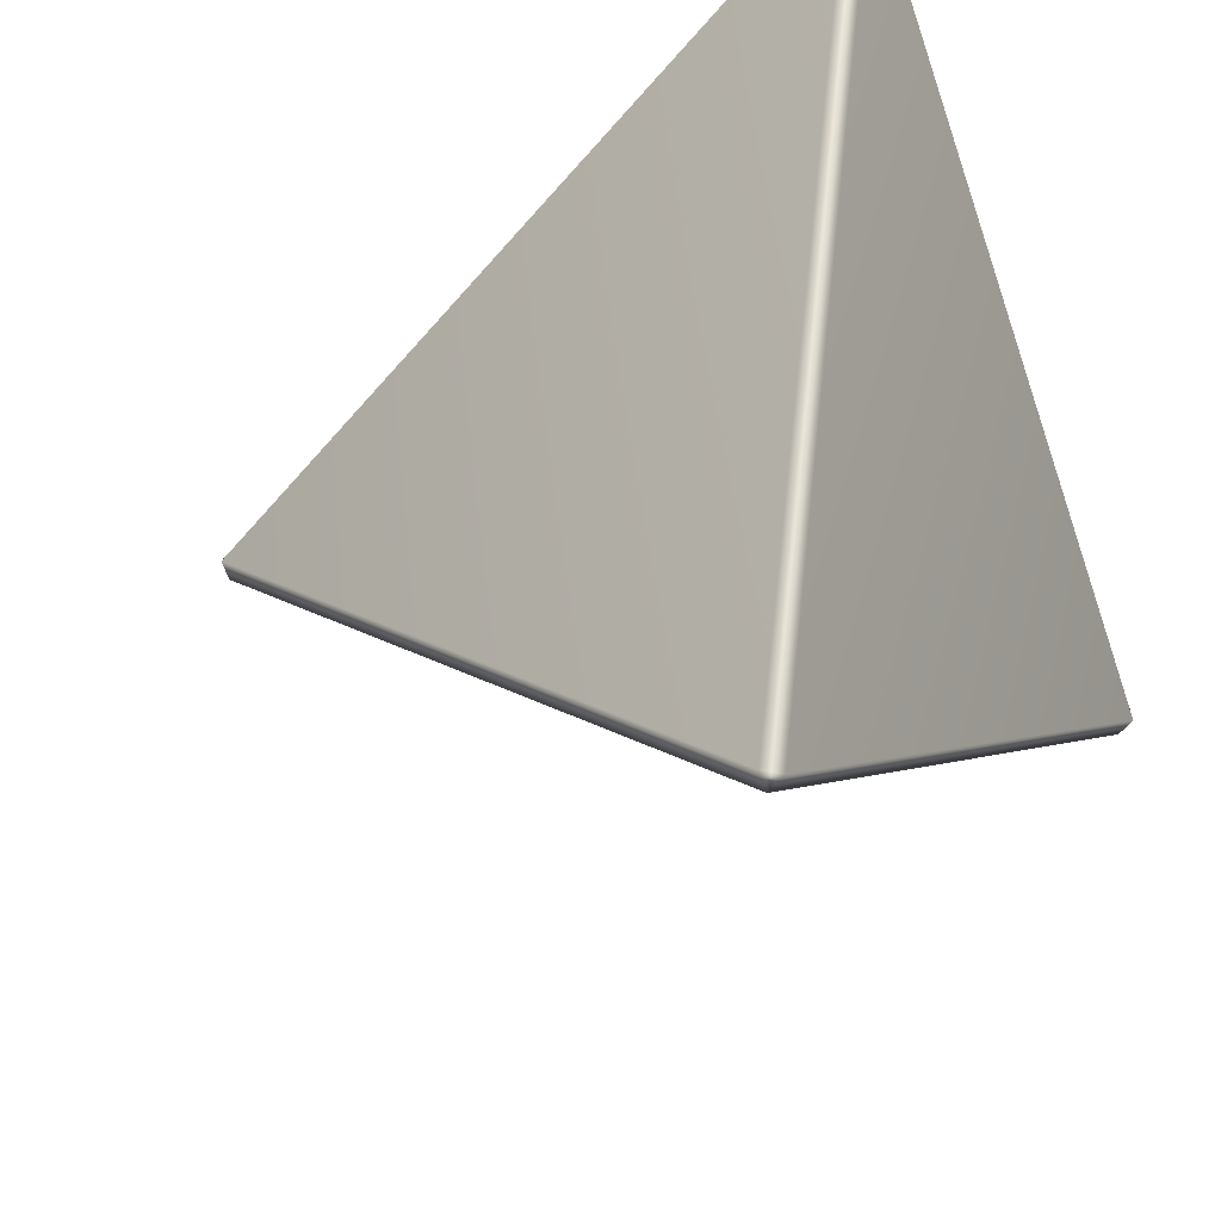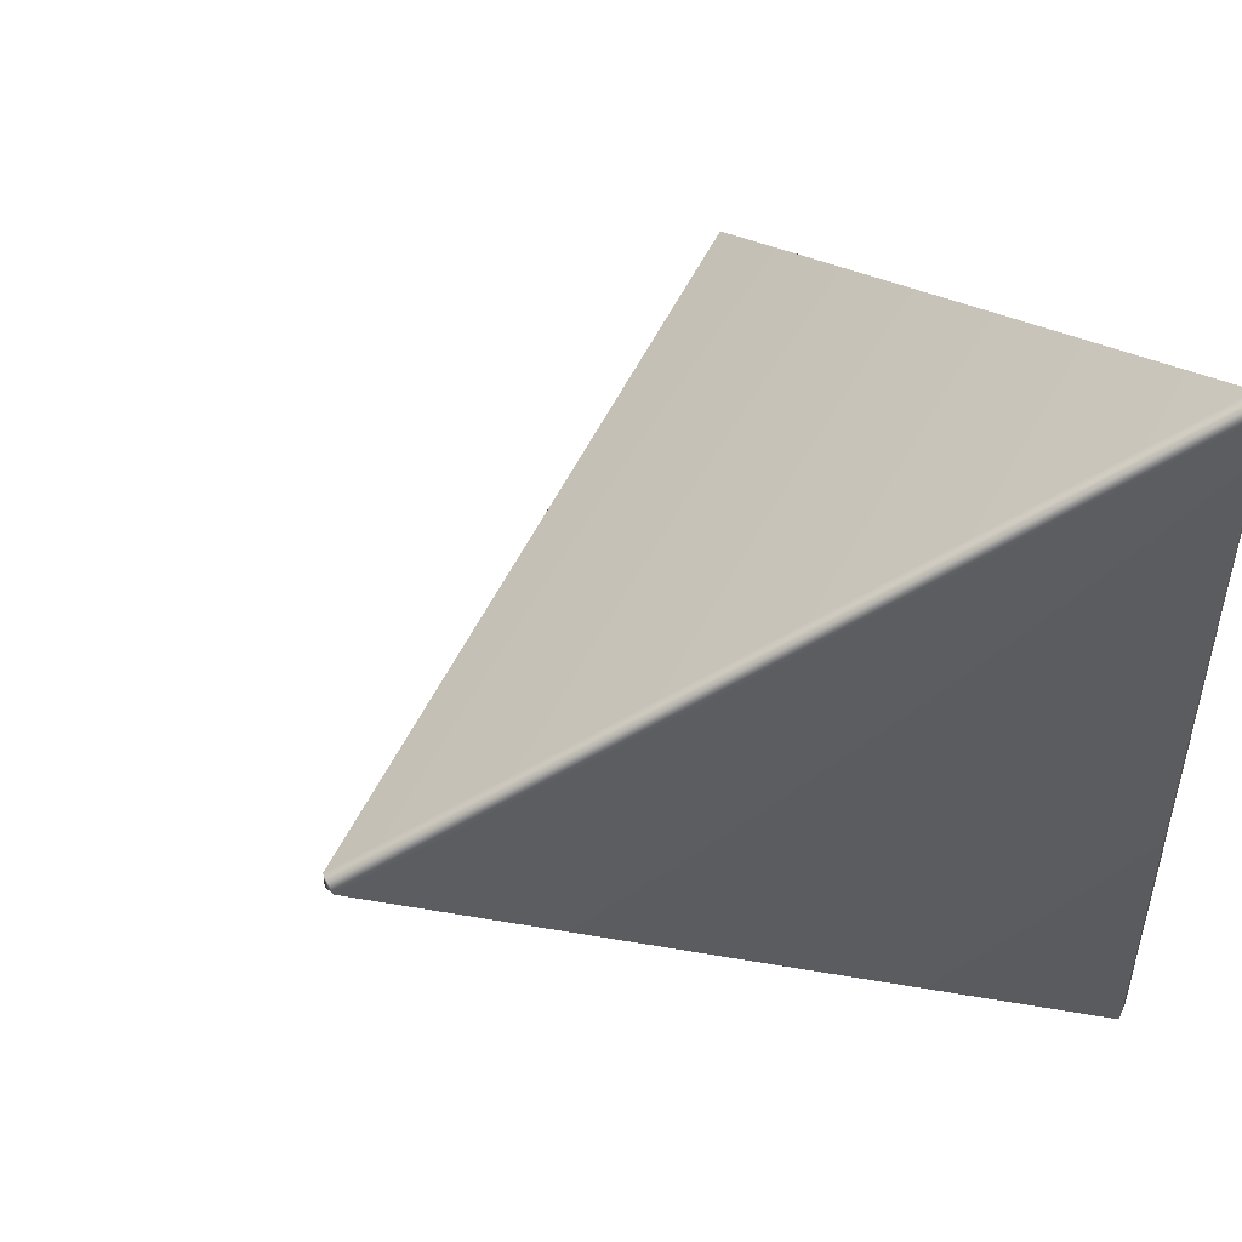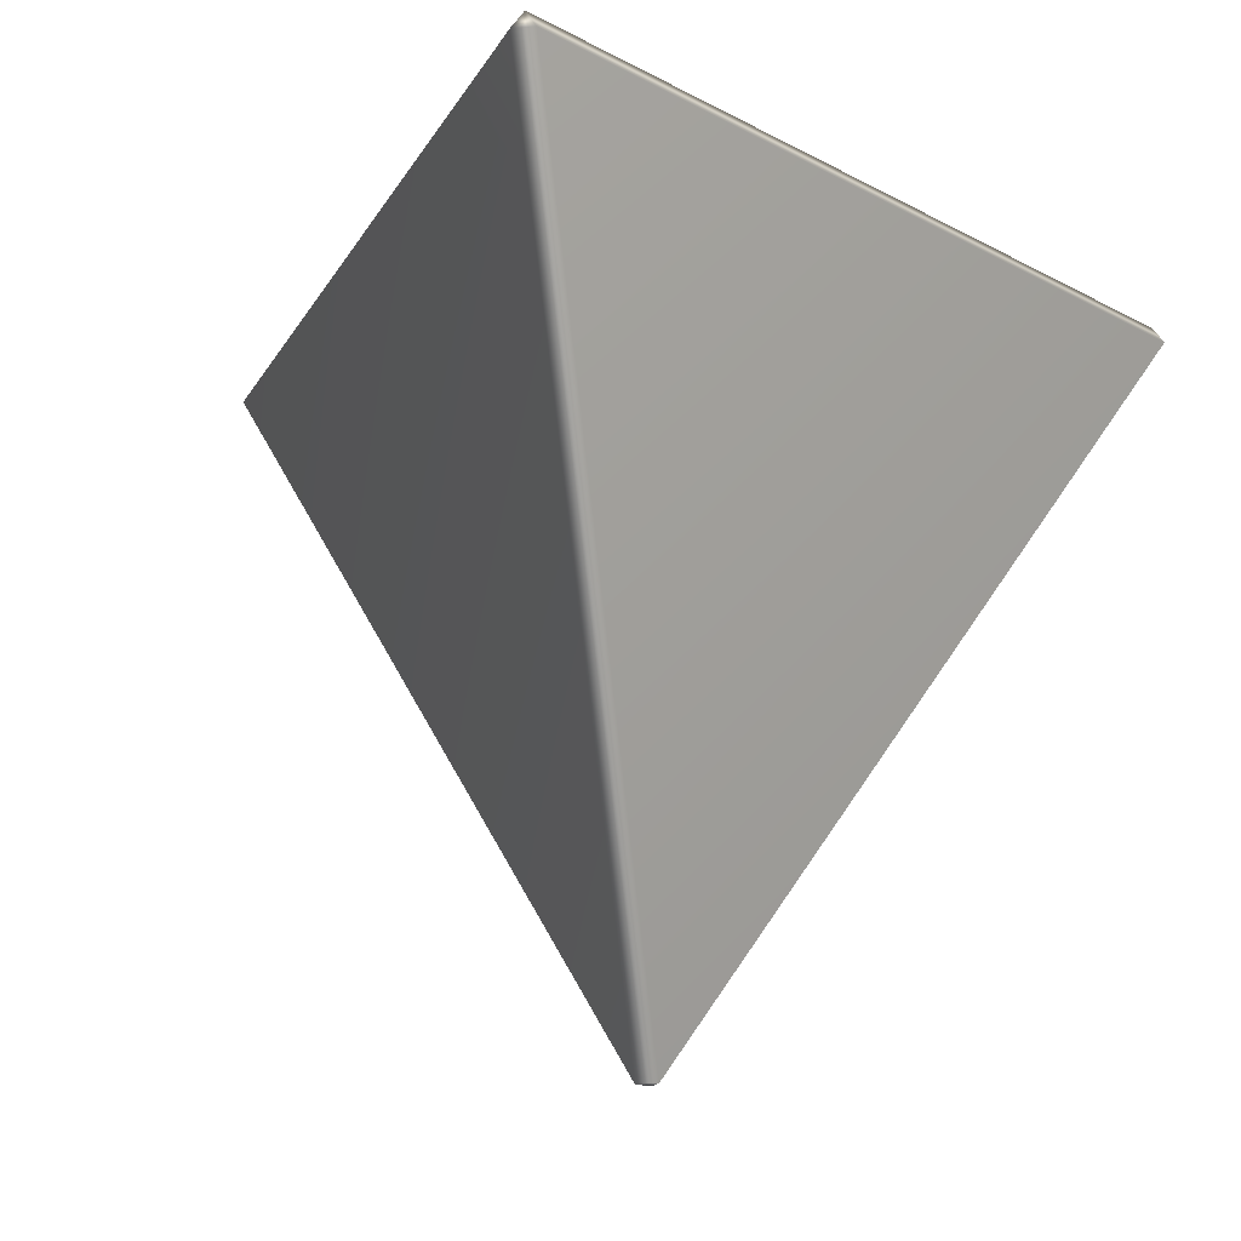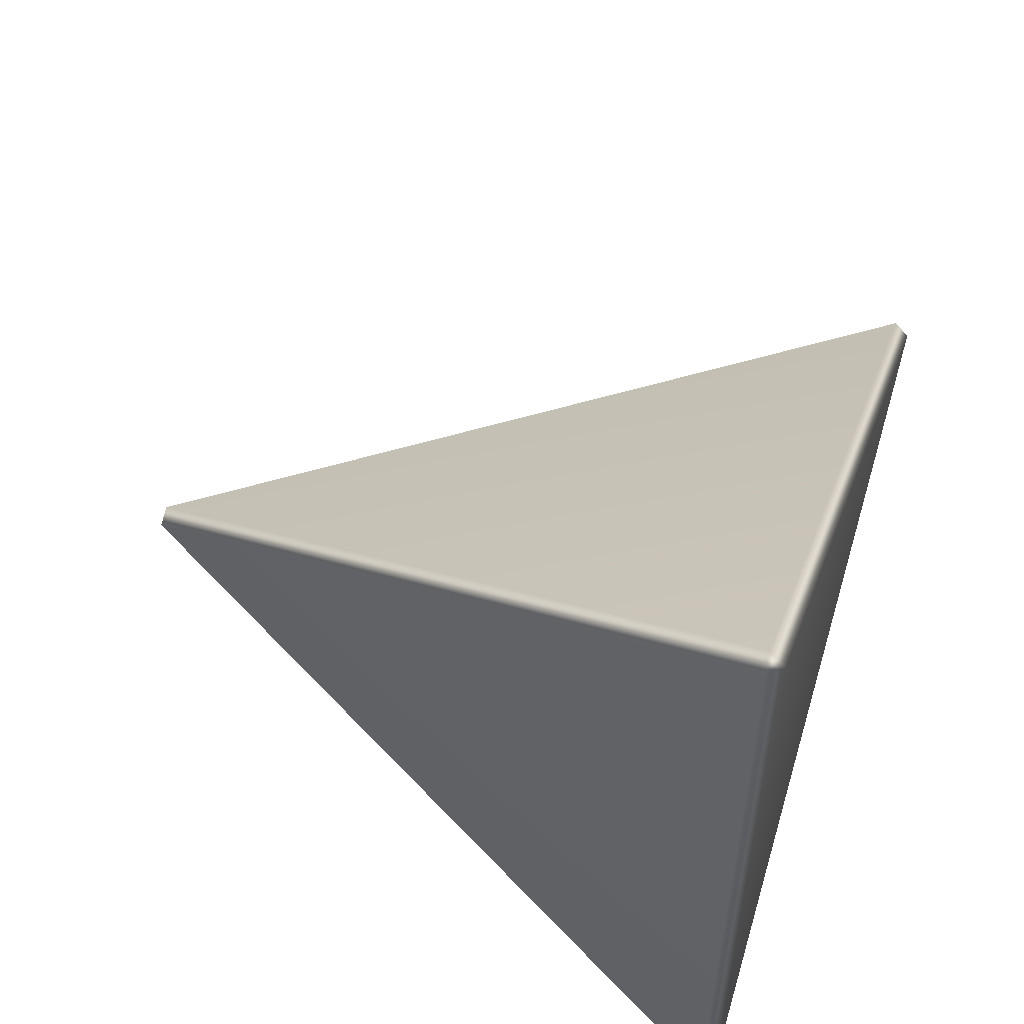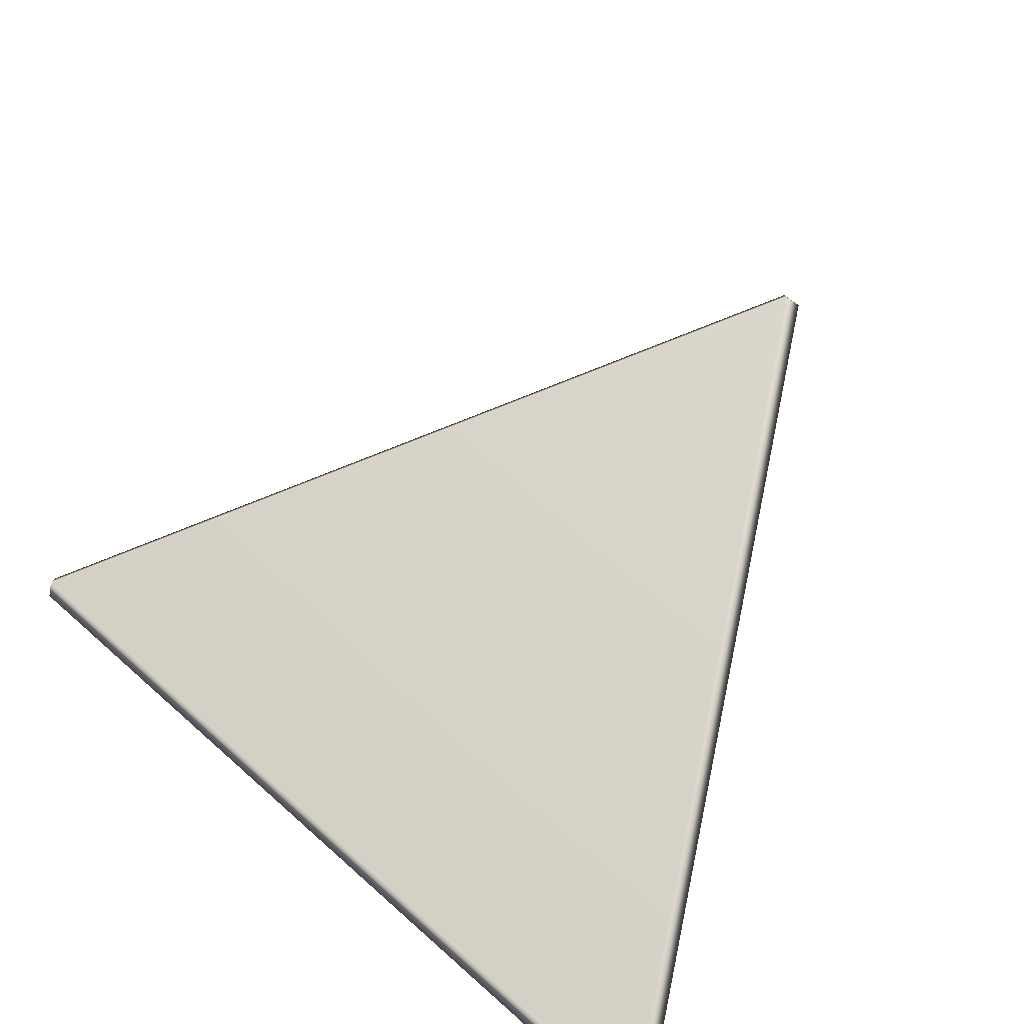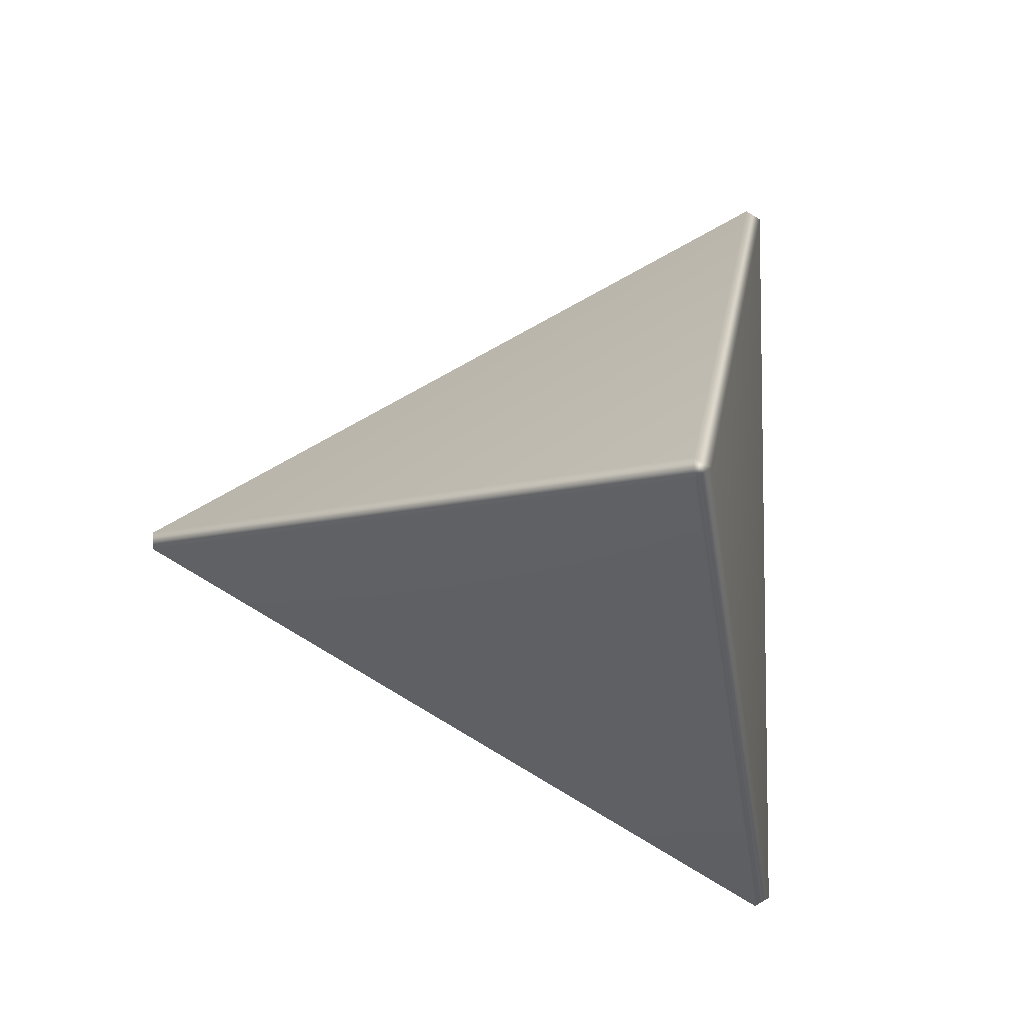
<metadata>
{"format":"obj","ext":"obj","renderer":"f3d","projection":"perspective","resolution":1024,"background":"white","views":[{"elev":-64.2,"azim":-161.0,"up":"+Z"},{"elev":50.4,"azim":-120.7,"up":"+Y"},{"elev":-15.7,"azim":100.7,"up":"+Z"},{"elev":55.0,"azim":-72.3,"up":"+Y"},{"elev":-77.0,"azim":146.8,"up":"+Y"},{"elev":-7.3,"azim":170.3,"up":"+Y"}]}
</metadata>
<code>
o tetrahedron
v -0.04095 0 -1.871
v 0.02047 0.03546 -1.871
v 0.02047 -0.03546 -1.871
v 1.77 0.03546 0.6042
v 1.75 0 0.6621
v 1.77 -0.03546 0.6042
v -0.9159 -1.515 0.6042
v -0.8545 -1.551 0.6042
v -0.875 -1.515 0.6621
v -0.8545 1.551 0.6042
v -0.9159 1.515 0.6042
v -0.875 1.515 0.6621
f 1 7 11
f 5 12 9
f 3 6 8
f 1 2 3
f 4 5 6
f 7 8 9
f 10 11 12
f 1 11 10 2
f 2 4 6 3
f 3 8 7 1
f 5 9 8 6
f 9 12 11 7
f 4 10 12 5
f 2 10 4

</code>
